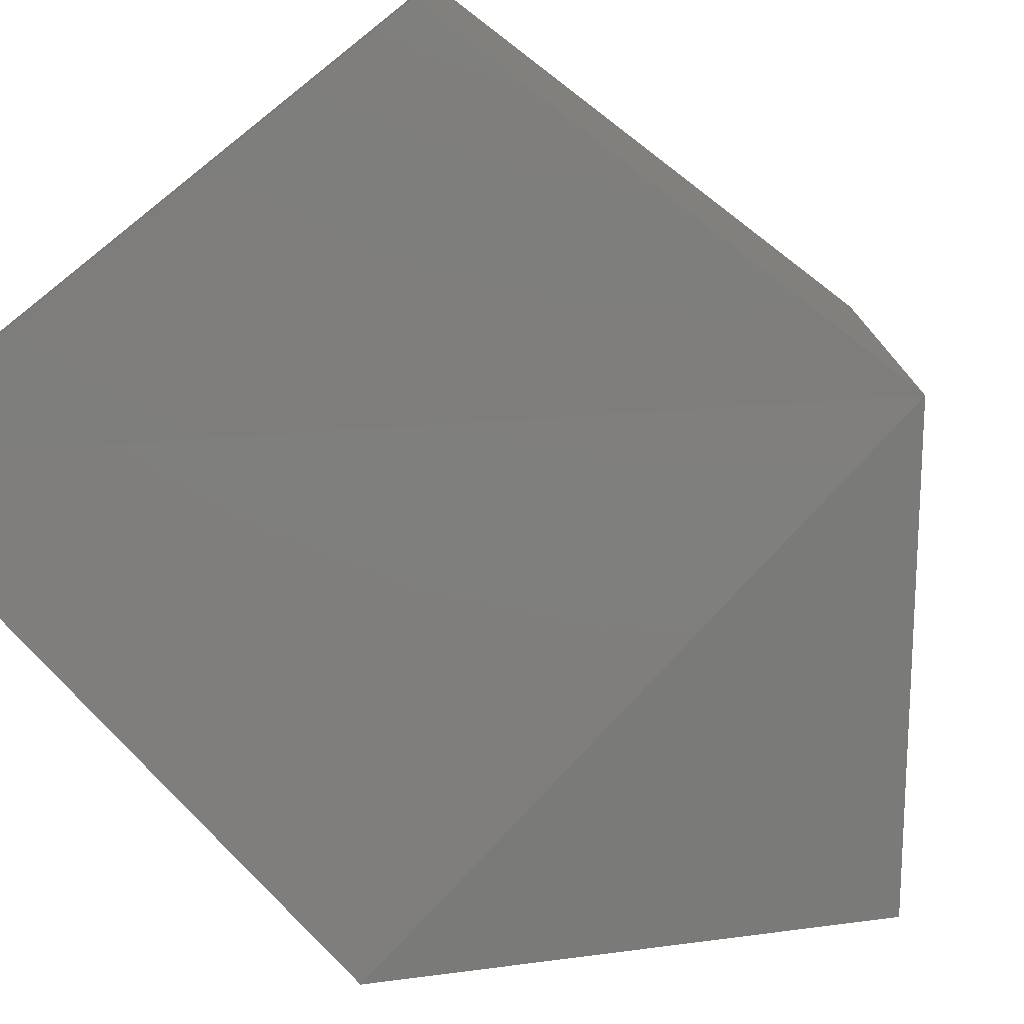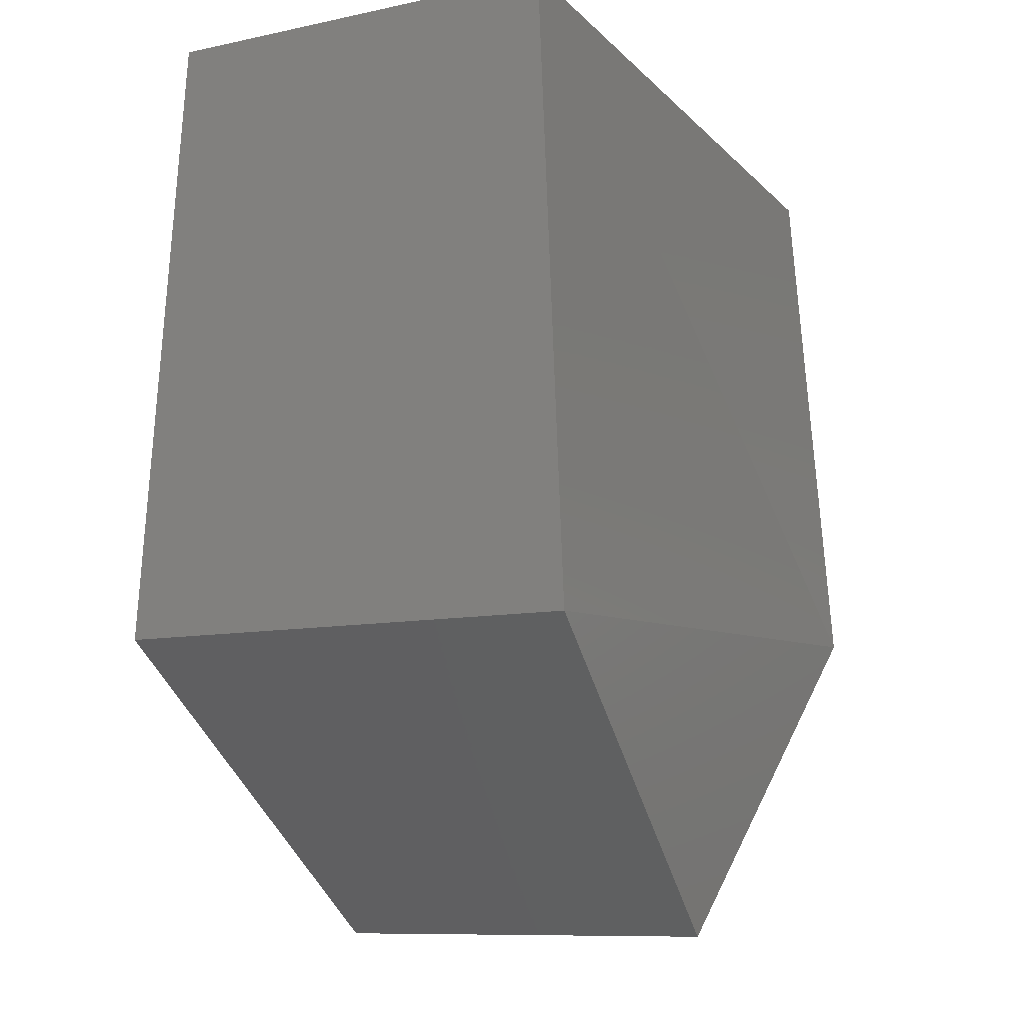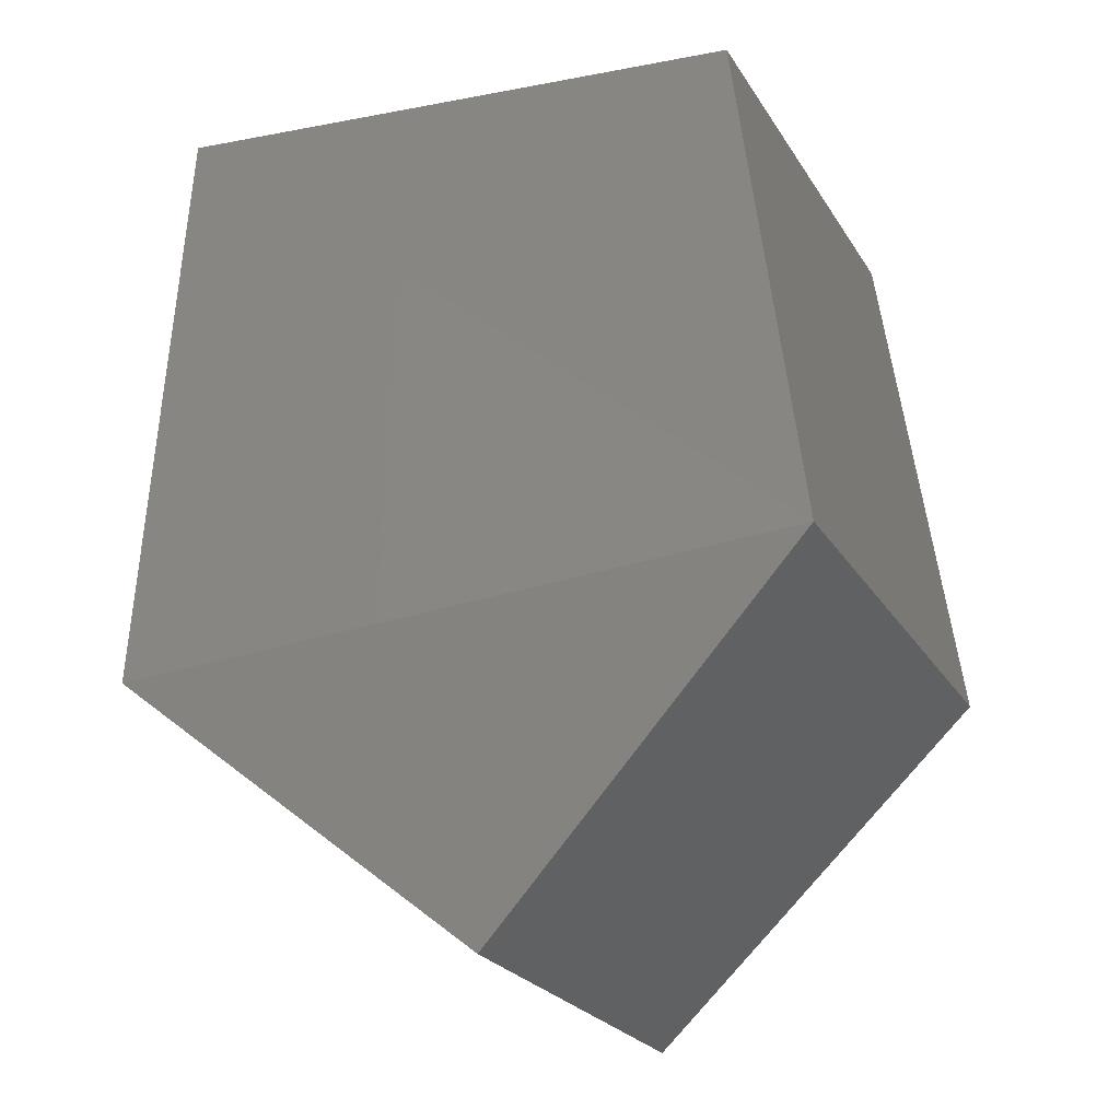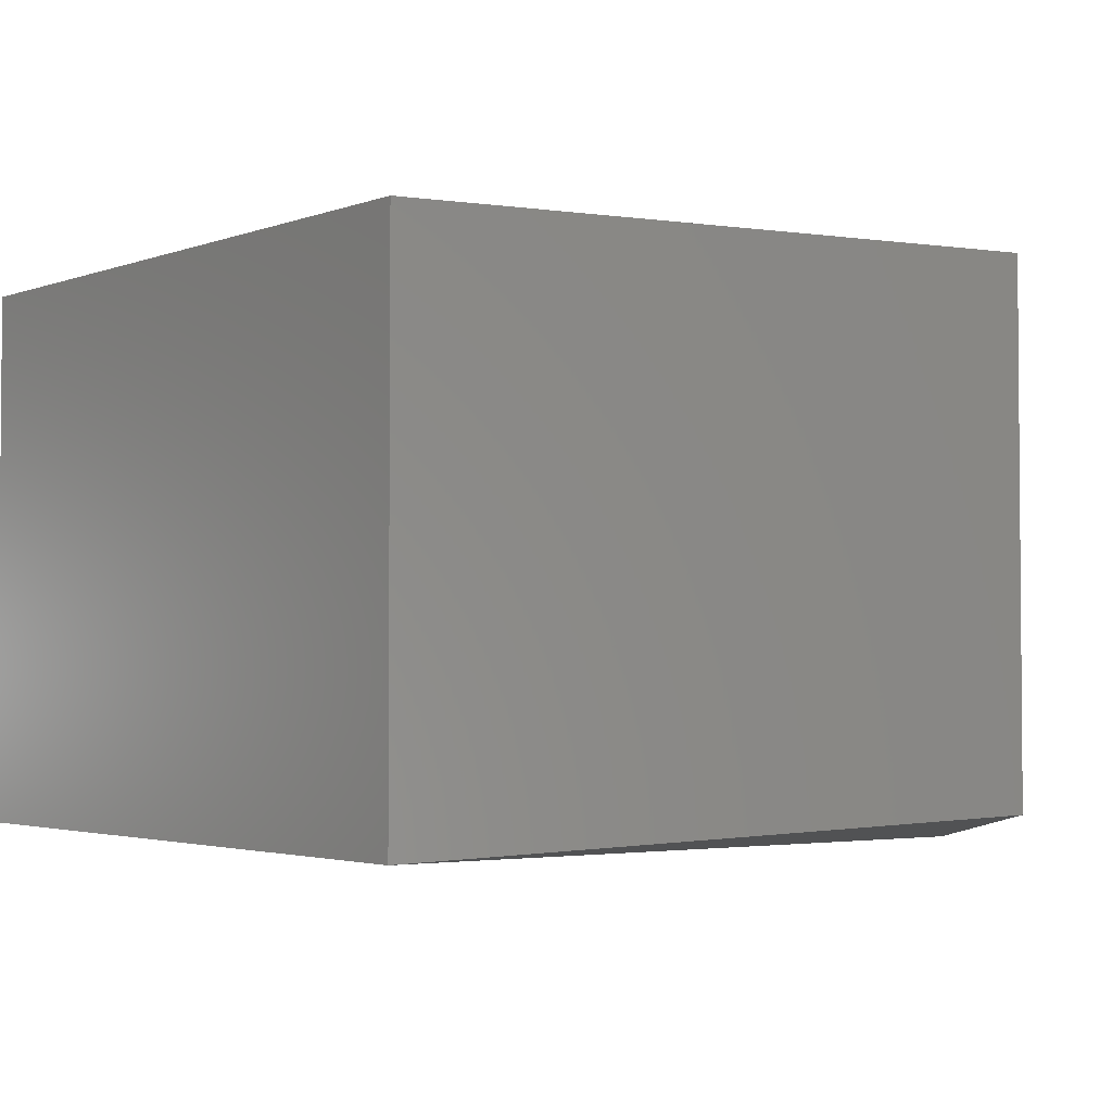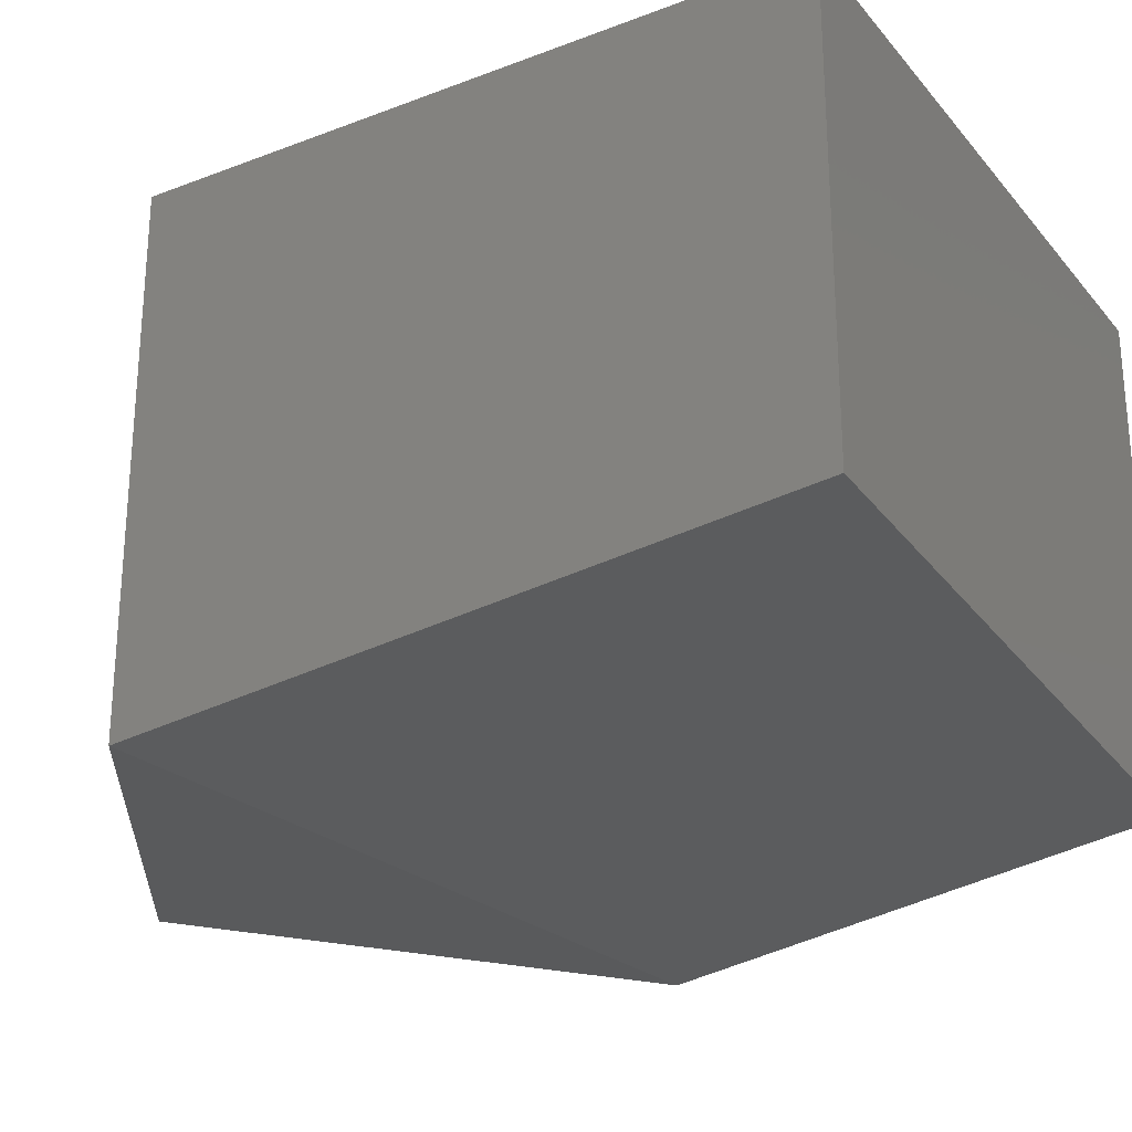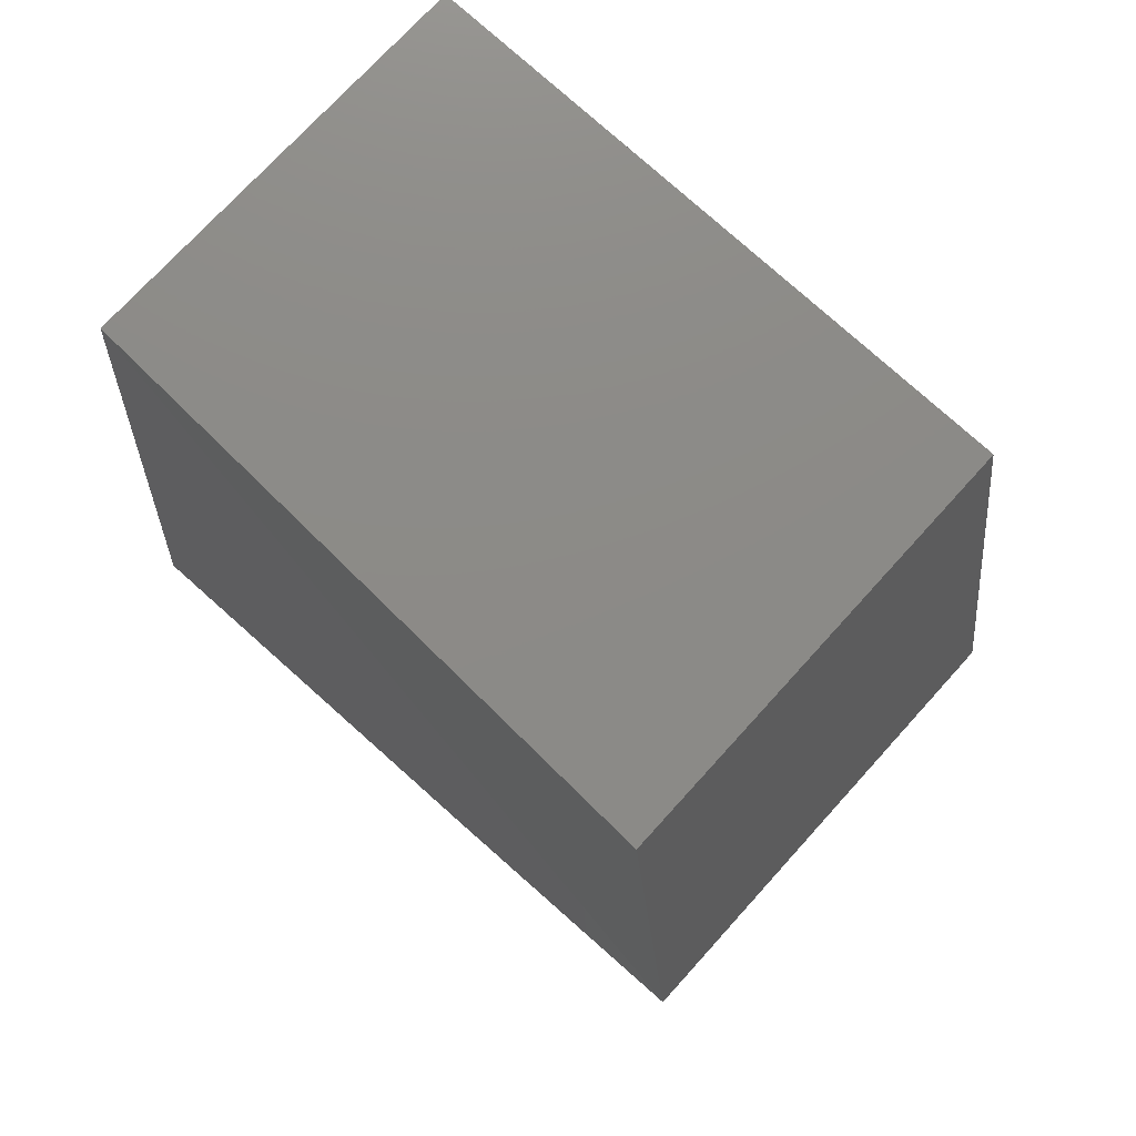
<metadata>
{"format":"stl","ext":"stl","renderer":"f3d","projection":"perspective","resolution":1024,"background":"white","views":[{"elev":-77.0,"azim":44.9,"up":"+Y"},{"elev":-9.9,"azim":-61.4,"up":"+Z"},{"elev":-24.3,"azim":24.5,"up":"+Z"},{"elev":-3.3,"azim":129.4,"up":"+Y"},{"elev":-27.1,"azim":-53.9,"up":"+Y"},{"elev":73.1,"azim":42.1,"up":"+Z"}]}
</metadata>
<code>
# stl→obj: 8 verts, 16 faces
v 1082 -221.9 1176
v 1083 -221.9 1176
v 1082 -221.9 1177
v 1083 -221.9 1177
v 1082 -221.7 1176
v 1083 -221.7 1176
v 1082 -221.7 1177
v 1083 -221.7 1177
f 1 1 2
f 1 2 3
f 2 3 4
f 5 5 6
f 5 6 7
f 6 7 8
f 5 7 1
f 7 1 3
f 1 1 5
f 1 5 5
f 4 8 3
f 8 3 7
f 1 2 5
f 2 5 6
f 4 8 2
f 8 2 6

</code>
